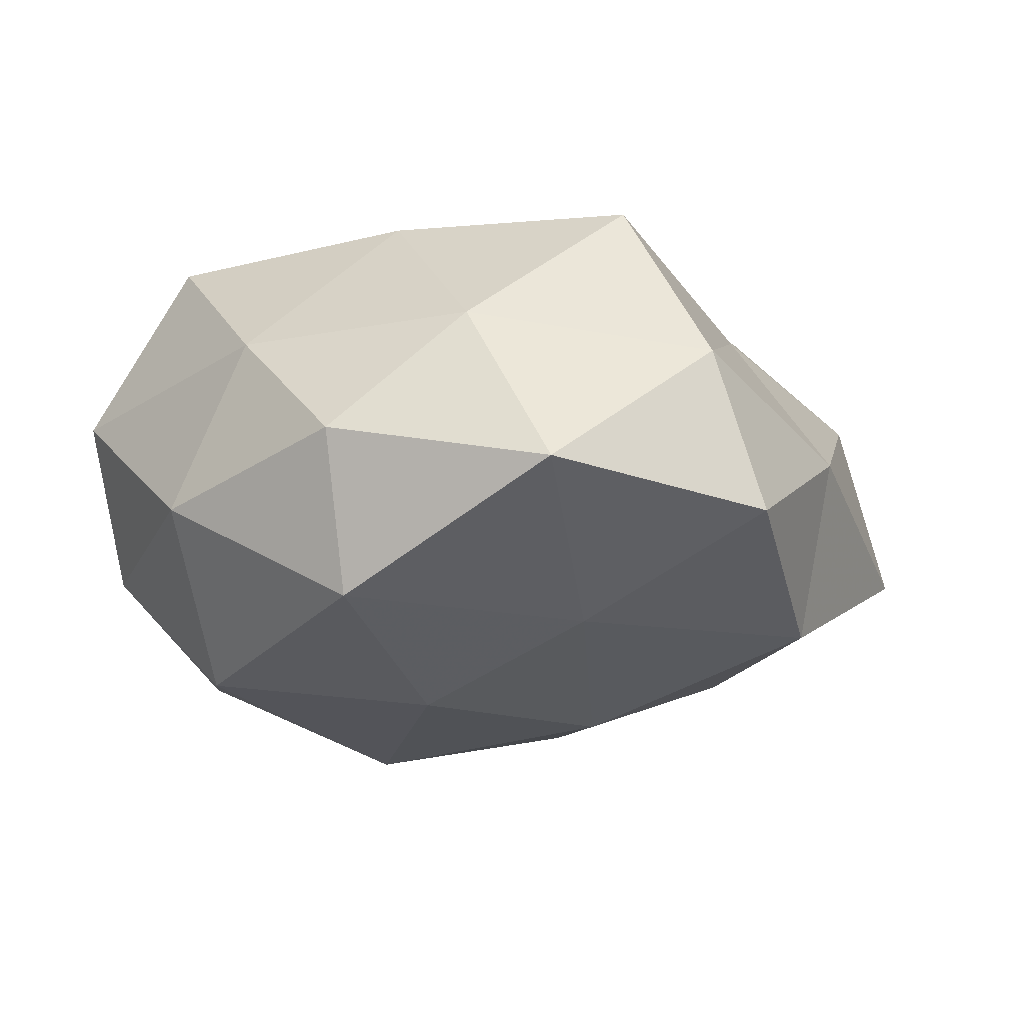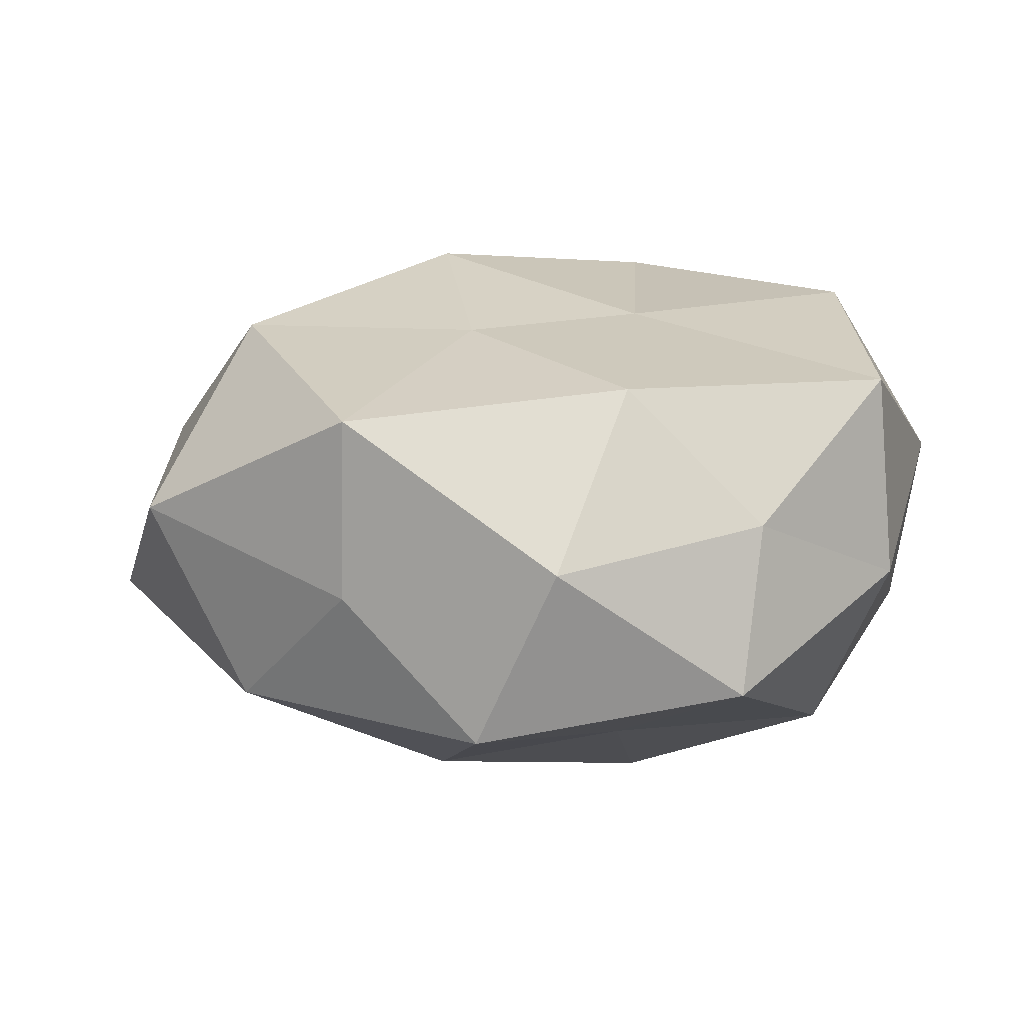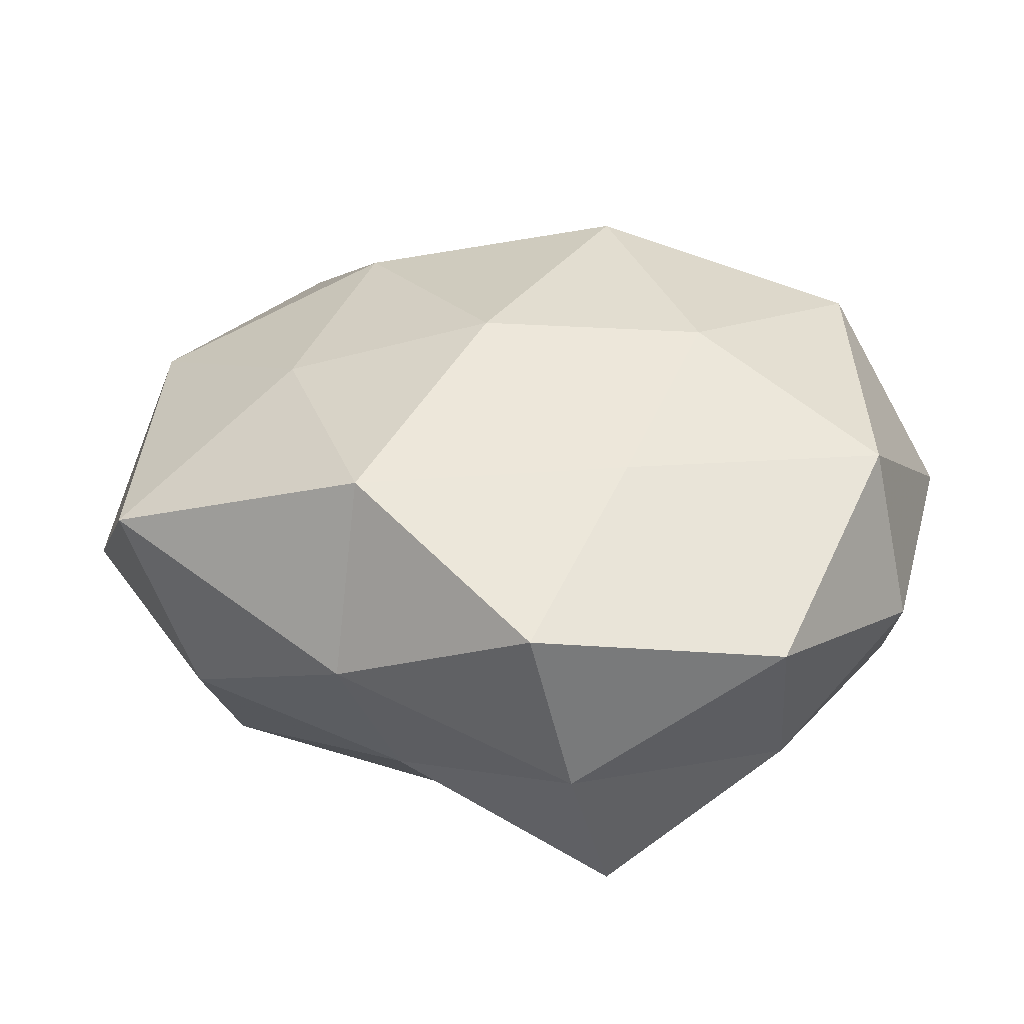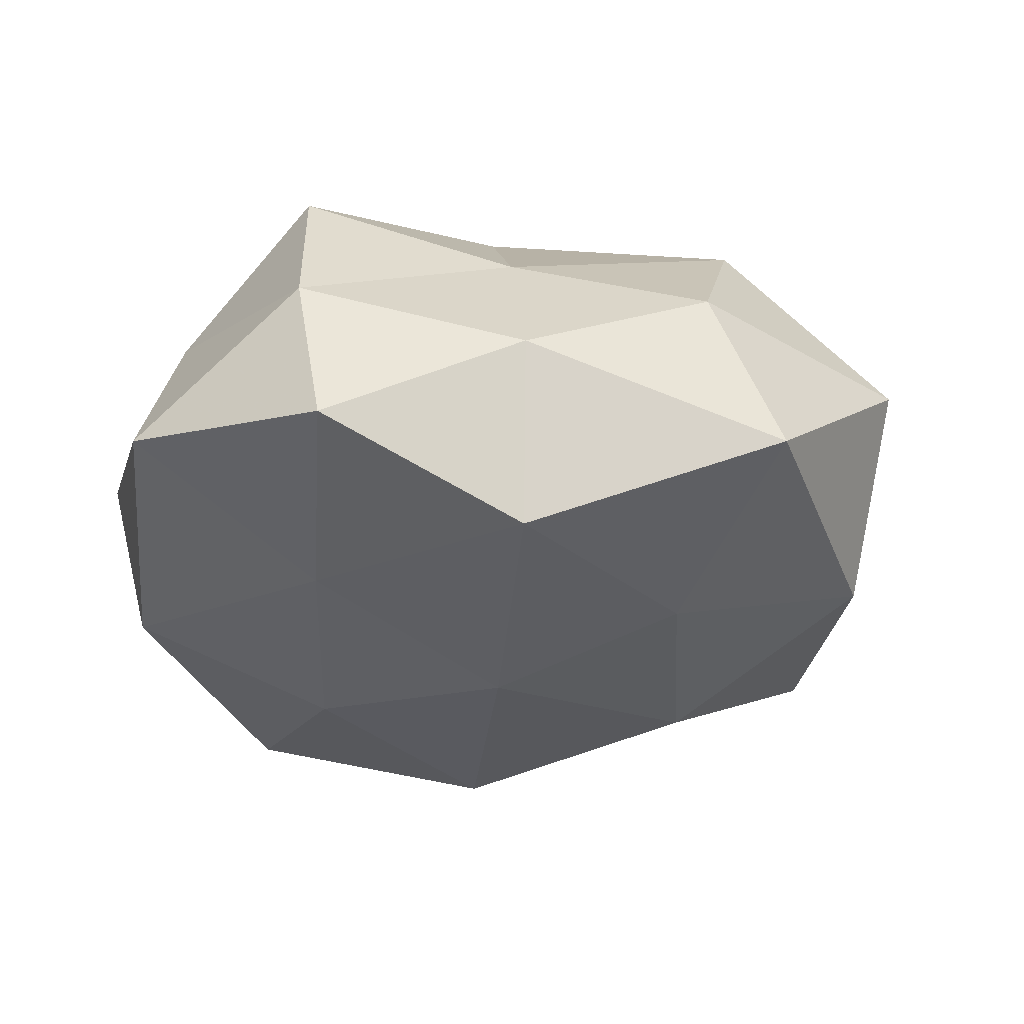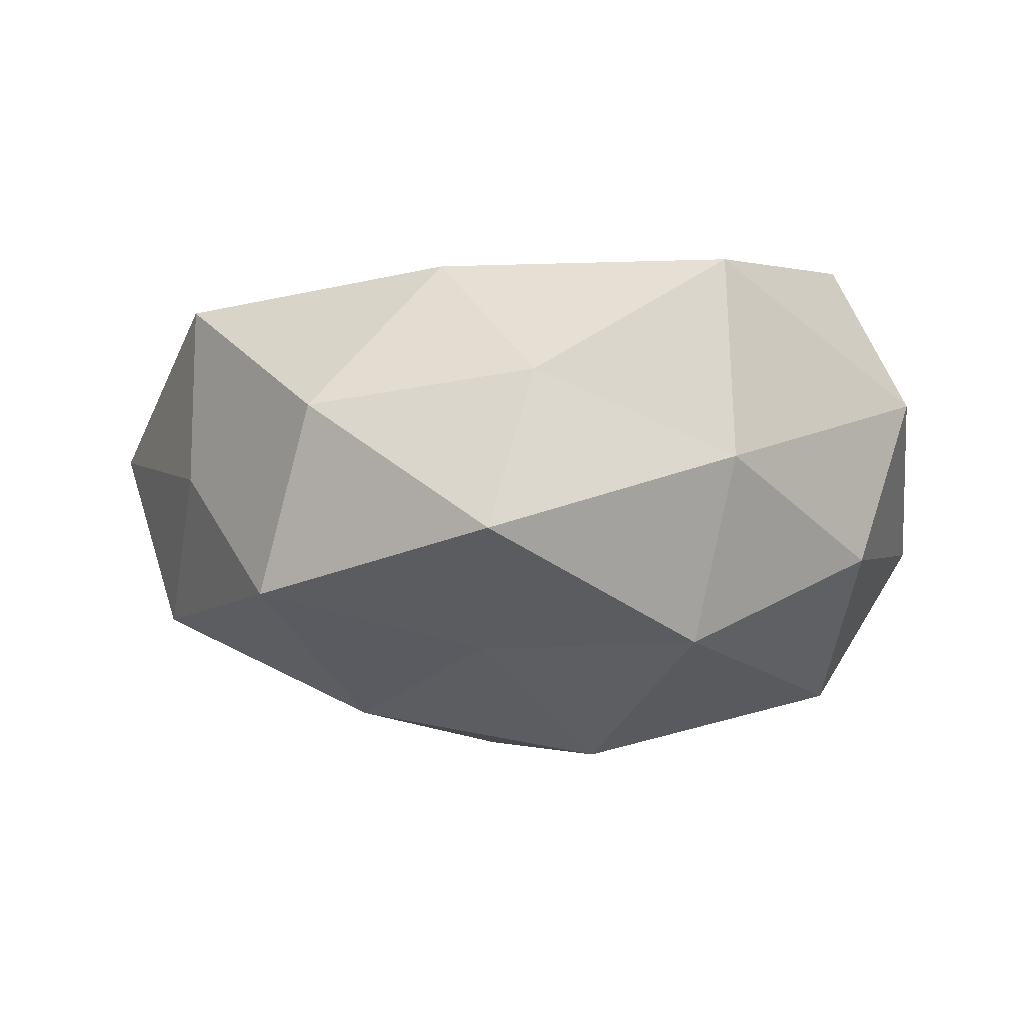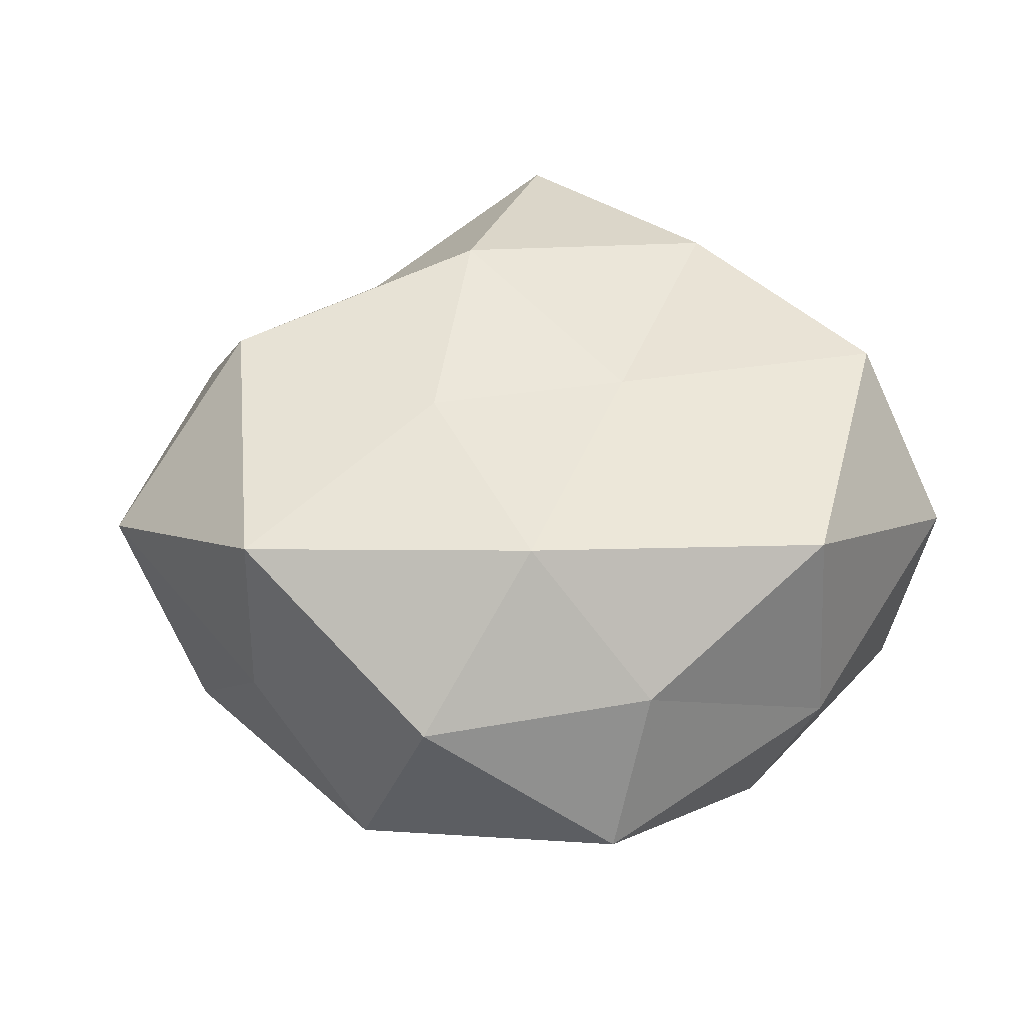
<metadata>
{"format":"obj","ext":"obj","renderer":"f3d","projection":"perspective","resolution":1024,"background":"white","views":[{"elev":-11.8,"azim":-36.2,"up":"+Z"},{"elev":13.8,"azim":150.6,"up":"+Z"},{"elev":-65.4,"azim":178.9,"up":"+Y"},{"elev":-24.5,"azim":23.3,"up":"+Z"},{"elev":-10.2,"azim":-175.3,"up":"+Z"},{"elev":37.7,"azim":168.3,"up":"+Z"}]}
</metadata>
<code>
v 0.004521 0.0277 -0.02239
v 0.03954 -0.026 0.01018
v -0.03907 0.01173 0.02734
v 0.001654 0.05044 -0.01173
v -0.02447 -0.01518 0.02914
v 0.04048 0.02578 0.02011
v 0.04617 0.008925 -0.01597
v 0.006744 -0.01366 -0.03023
v 0.001519 -0.05279 -0.009414
v 0.04818 -0.02515 -0.009798
v -0.02498 0.04007 0.02134
v -0.04096 0.02352 -0.0117
v -0.003389 -0.04953 0.009439
v -0.04176 -0.02698 -0.0007598
v -0.007812 0.01173 -0.03386
v -0.03646 0.006275 -0.02622
v 0.04073 0.02534 -0.0008808
v 0.02241 -0.04173 0.0006819
v 0.03656 -0.008879 0.02601
v -0.003224 0.04672 0.007129
v 0.02953 0.03706 -0.01688
v -0.04705 0.02149 0.007607
v 0.02049 -0.03781 -0.02058
v -0.02582 0.04218 -0.002419
v 0.02076 0.01189 -0.02846
v 0.008634 0.03576 0.02253
v 0.01599 -0.03102 0.01777
v -0.008126 0.01064 0.02665
v -0.04808 -0.002474 -0.006988
v 0.02932 -0.01128 -0.02317
v -0.02587 -0.04818 -0.005827
v -0.02083 0.03406 -0.02265
v -0.009048 -0.03226 -0.02057
v -0.02784 -0.03477 0.01336
v -0.04266 -0.009966 0.0126
v -0.03774 -0.02496 -0.01941
v -0.01778 -0.01258 -0.02915
v 0.01518 0.009901 0.02631
v 0.005975 -0.01402 0.03248
v -0.008202 -0.03932 0.02781
v 0.02301 0.04416 0.003993
v 0.05454 0.0005295 0.006442
f 10 2 18
f 13 9 18
f 21 1 4
f 17 7 21
f 22 3 11
f 23 18 9
f 10 18 23
f 20 4 24
f 24 11 20
f 22 11 24
f 12 22 24
f 1 25 15
f 25 8 15
f 21 25 1
f 7 25 21
f 26 20 11
f 27 18 2
f 13 18 27
f 2 19 27
f 3 5 28
f 28 11 3
f 26 11 28
f 29 12 16
f 29 22 12
f 7 10 30
f 23 8 30
f 30 10 23
f 7 30 25
f 25 30 8
f 31 9 13
f 4 1 32
f 15 32 1
f 16 12 32
f 16 32 15
f 4 32 24
f 24 32 12
f 33 8 23
f 9 33 23
f 31 33 9
f 31 13 34
f 14 31 34
f 35 5 3
f 35 3 22
f 14 35 29
f 35 22 29
f 34 5 35
f 14 34 35
f 14 29 36
f 29 16 36
f 14 36 31
f 36 33 31
f 15 8 37
f 37 16 15
f 33 37 8
f 36 16 37
f 36 37 33
f 6 38 19
f 6 26 38
f 38 26 28
f 19 39 27
f 5 39 28
f 19 38 39
f 28 39 38
f 40 13 27
f 34 40 5
f 34 13 40
f 5 40 39
f 27 39 40
f 17 41 6
f 41 4 20
f 21 4 41
f 17 21 41
f 41 26 6
f 41 20 26
f 42 2 10
f 42 10 7
f 17 6 42
f 17 42 7
f 42 19 2
f 6 19 42

</code>
